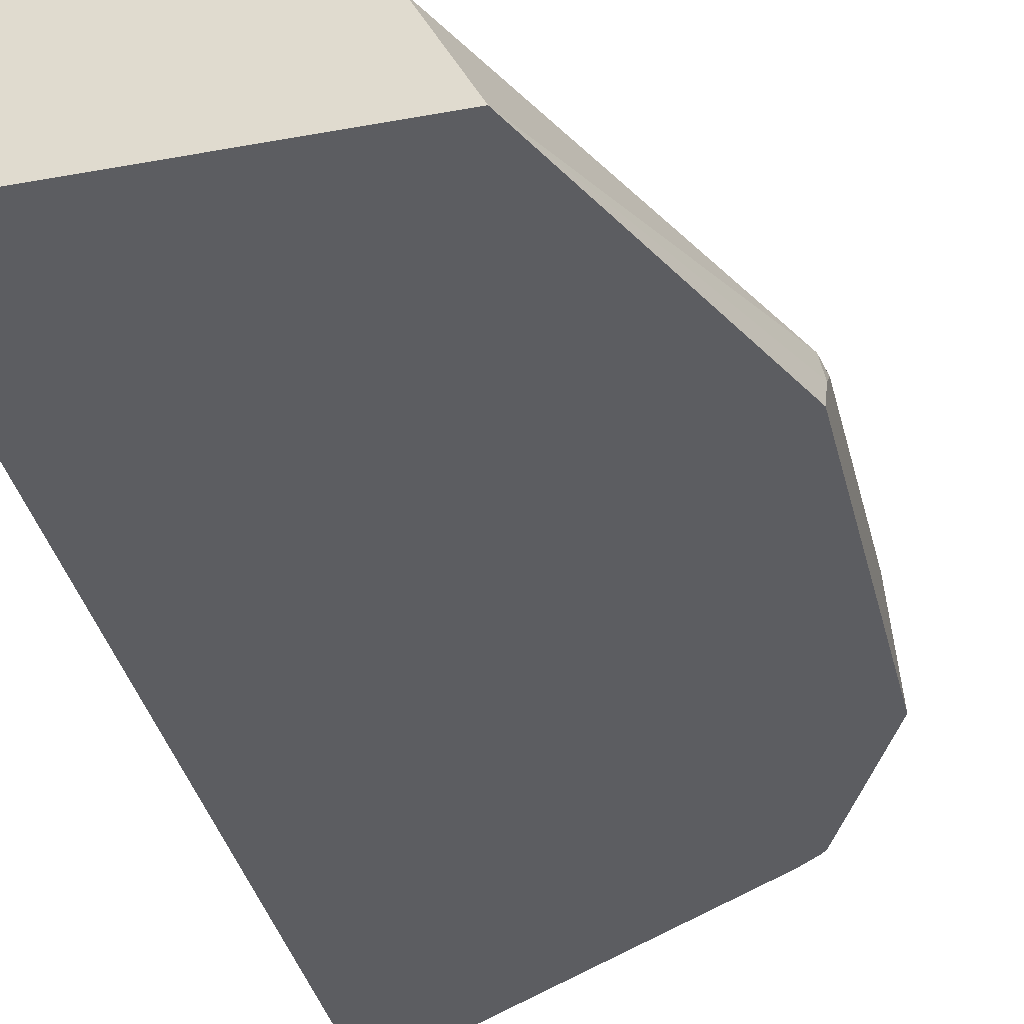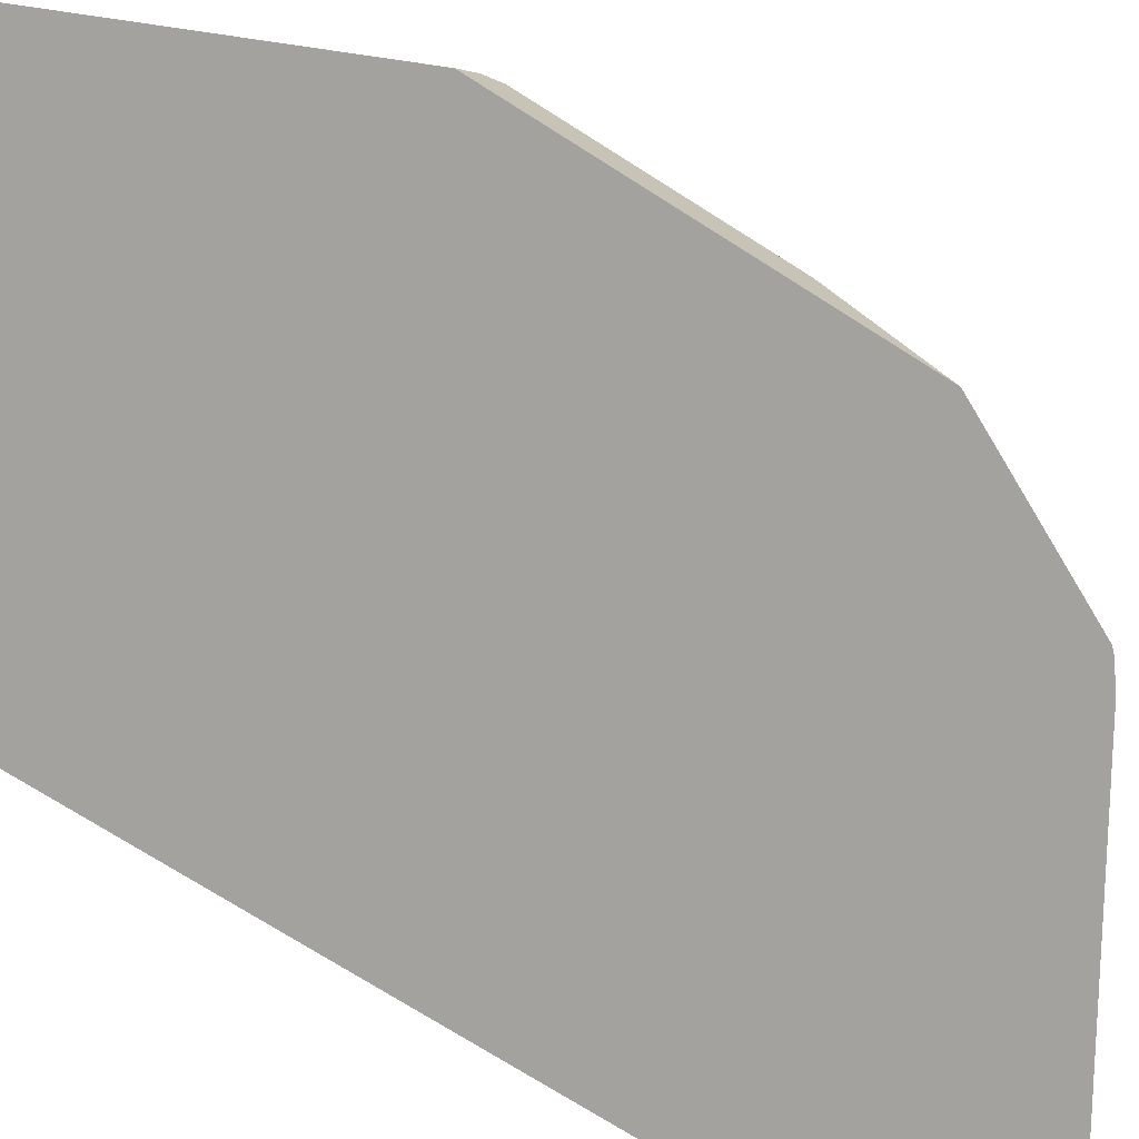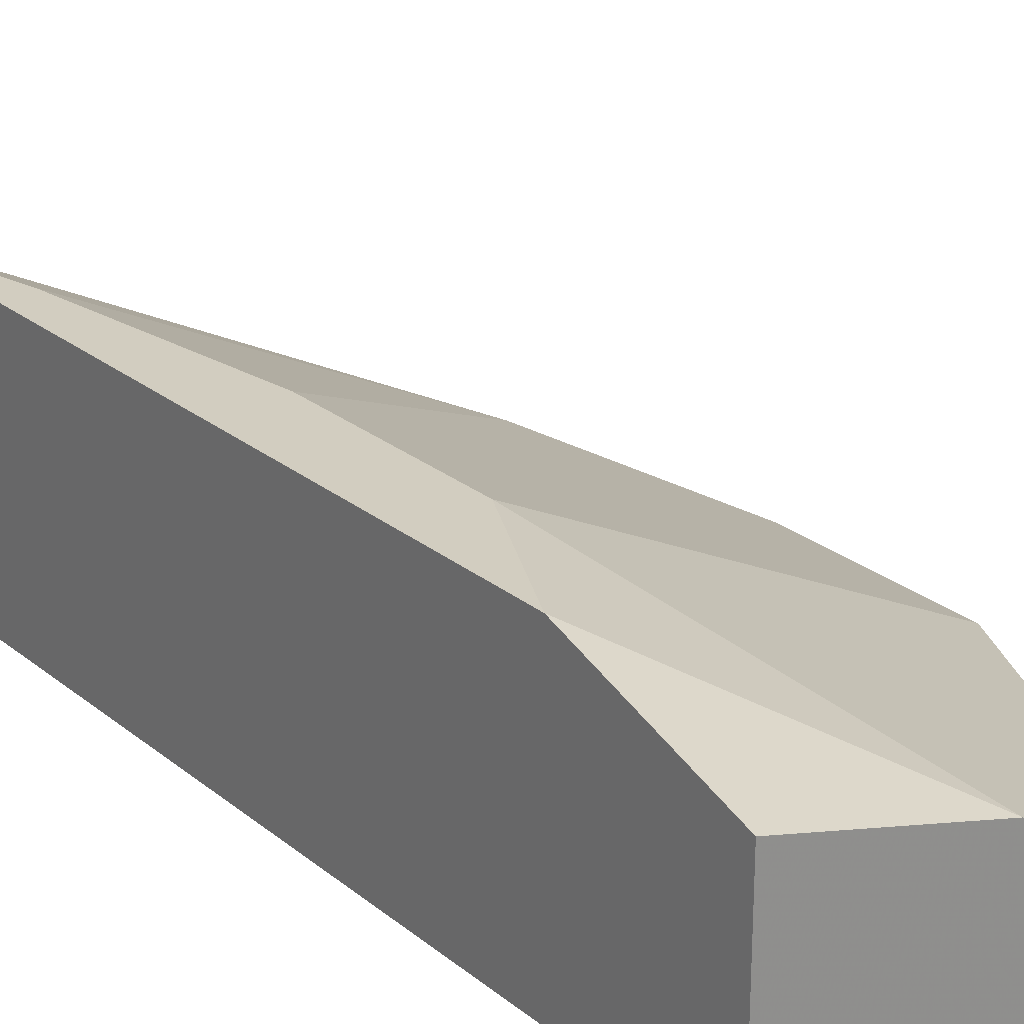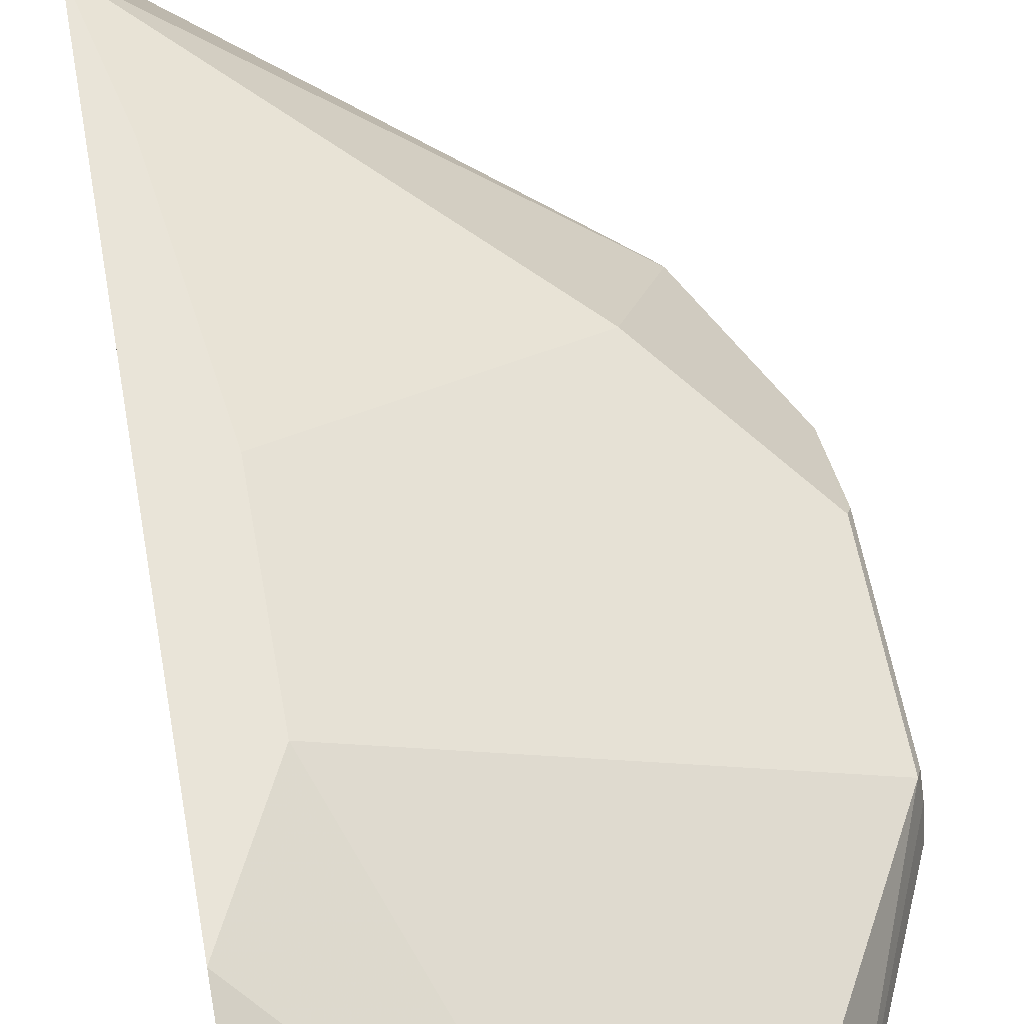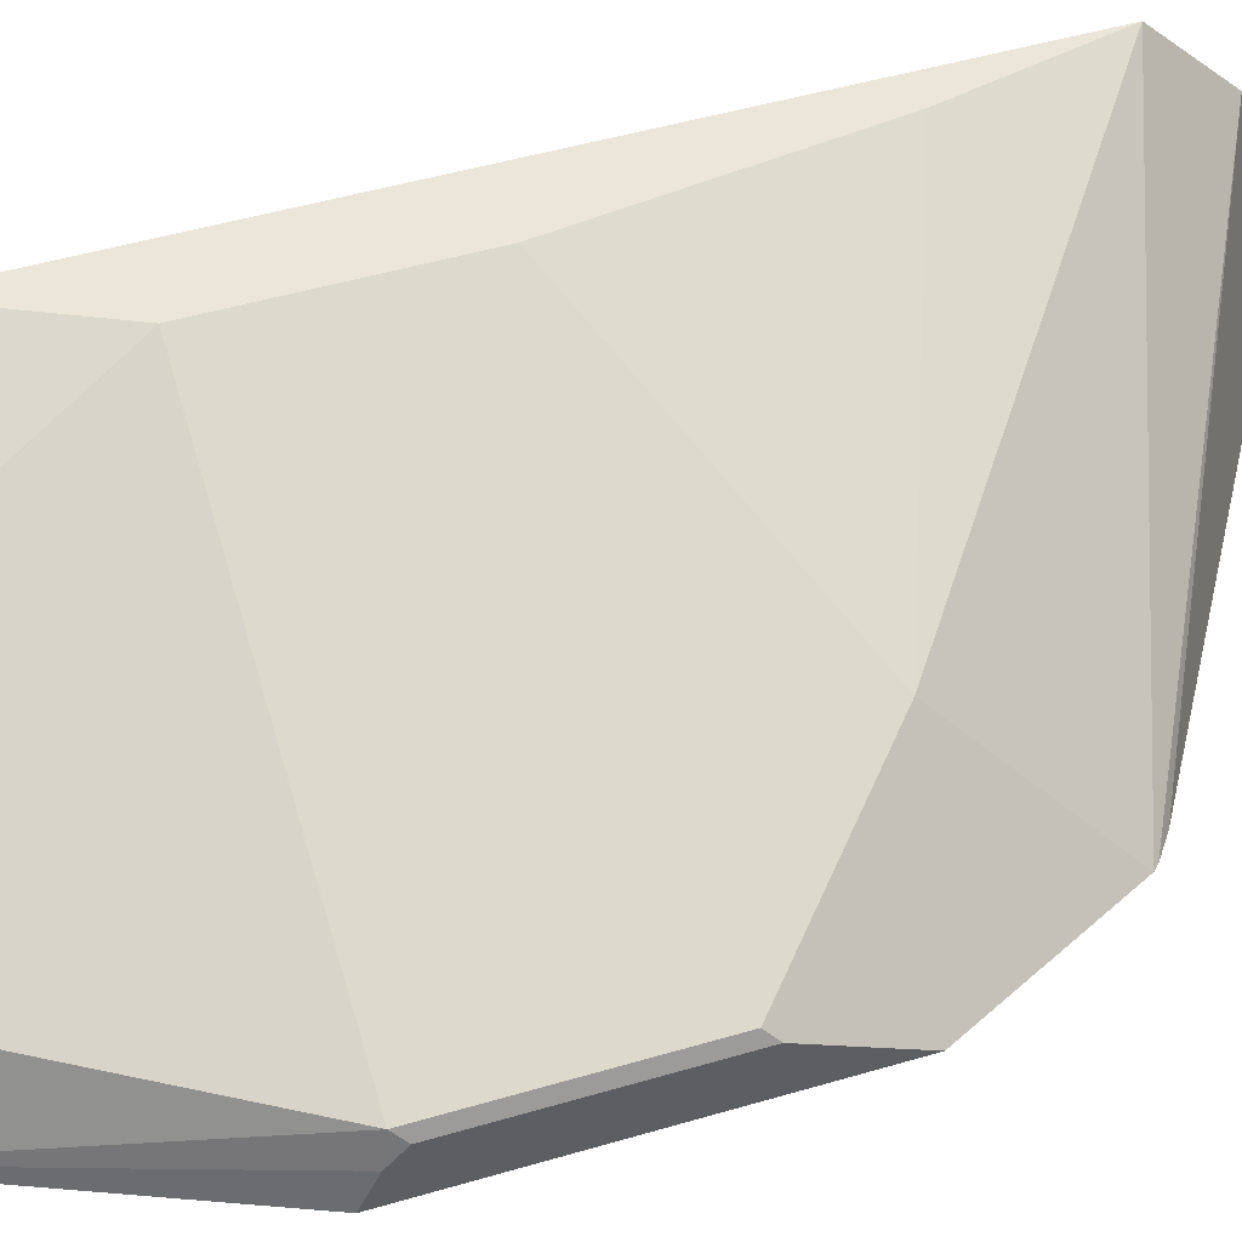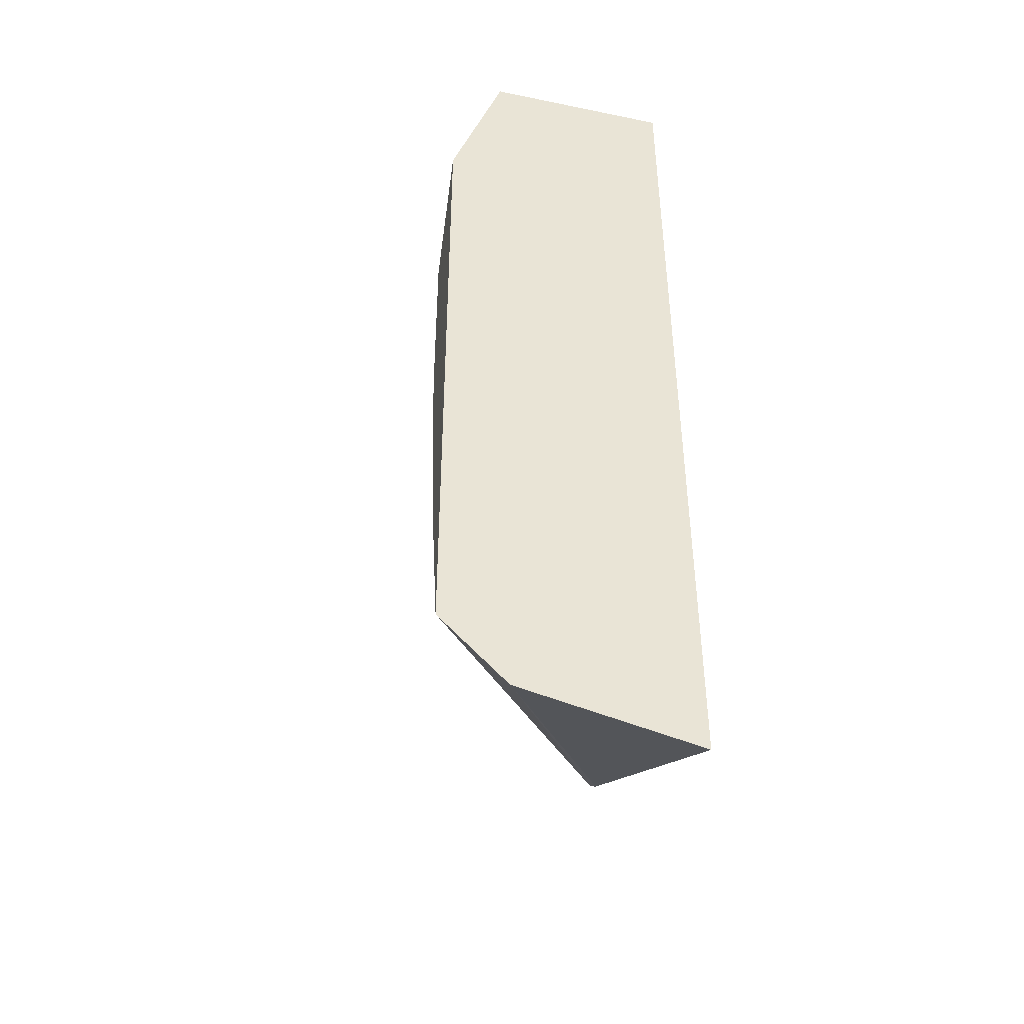
<metadata>
{"format":"obj","ext":"obj","renderer":"f3d","projection":"perspective","resolution":1024,"background":"white","views":[{"elev":-36.8,"azim":13.5,"up":"+Y"},{"elev":-72.5,"azim":57.5,"up":"+Y"},{"elev":24.6,"azim":-37.6,"up":"+Y"},{"elev":60.0,"azim":-10.3,"up":"+Y"},{"elev":47.2,"azim":71.4,"up":"+Y"},{"elev":-45.2,"azim":-103.4,"up":"+Z"}]}
</metadata>
<code>
v 0.2554 -0.3957 0.2272
v 0.2554 -0.3911 0.2249
v 0.236 -0.3957 0.2703
v 0.2554 -0.3957 0.1778
v 0.2554 -0.3887 0.2224
v 0.2546 -0.387 0.224
v 0.235 -0.3937 0.2703
v 0.1835 -0.3957 0.2703
v 0.2437 -0.3957 0.1543
v 0.2546 -0.387 0.1935
v 0.2554 -0.3887 0.1919
v 0.1936 -0.3565 0.224
v 0.215 -0.3749 0.2703
v 0.2292 -0.3819 0.2703
v 0.2333 -0.3901 0.2703
v 0.1835 -0.3652 0.2703
v 0.1835 -0.3957 0.1162
v 0.2429 -0.3957 0.1535
v 0.1835 -0.3667 0.1229
v 0.1835 -0.3565 0.1331
v 0.2342 -0.3768 0.1731
v 0.1936 -0.3565 0.1935
v 0.1835 -0.3565 0.2442
v 0.2129 -0.3738 0.2703
v 0.1835 -0.3673 0.1223
v 0.2399 -0.3957 0.1513
v 0.1884 -0.3565 0.1553
f 9 19 20
f 9 18 19
f 8 25 17
f 8 19 25
f 8 23 20
f 9 20 21
f 8 16 23
f 6 22 12
f 6 10 22
f 8 20 19
f 9 21 10
f 12 22 27
f 12 23 24
f 12 24 13
f 12 27 20
f 12 20 23
f 16 24 23
f 17 25 26
f 18 25 19
f 20 27 21
f 21 27 22
f 6 15 7
f 10 21 22
f 18 26 25
f 6 14 15
f 6 12 13
f 6 13 14
f 1 2 3
f 1 3 8
f 1 17 26
f 1 26 18
f 1 18 9
f 1 9 4
f 1 4 11
f 1 11 5
f 1 5 2
f 2 5 6
f 1 8 17
f 3 7 15
f 2 6 3
f 5 11 10
f 5 10 6
f 4 9 10
f 3 6 7
f 4 10 11
f 3 24 16
f 3 13 24
f 3 14 13
f 3 15 14
f 3 16 8

</code>
